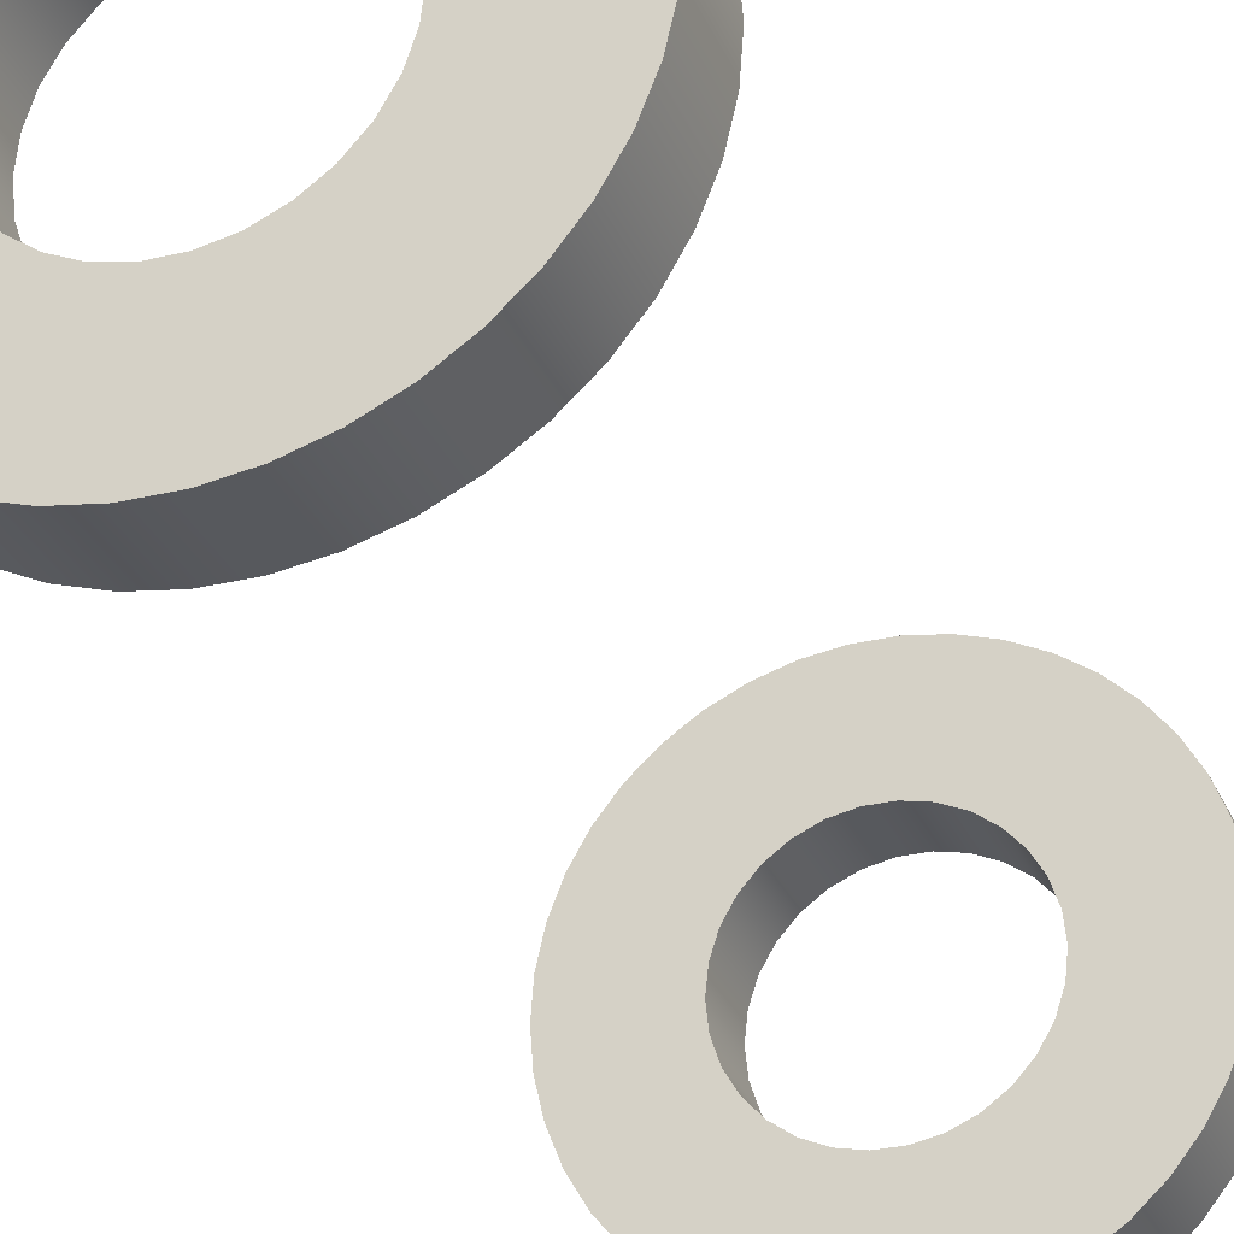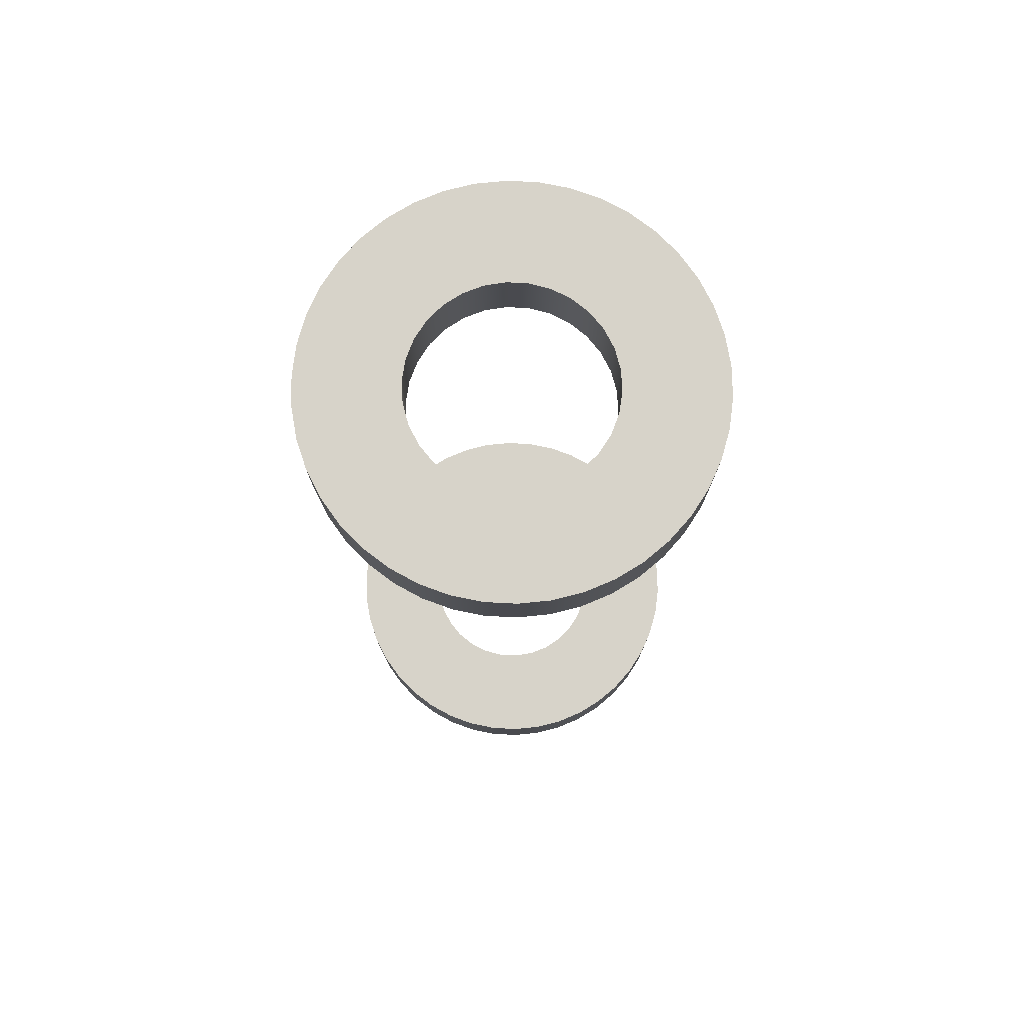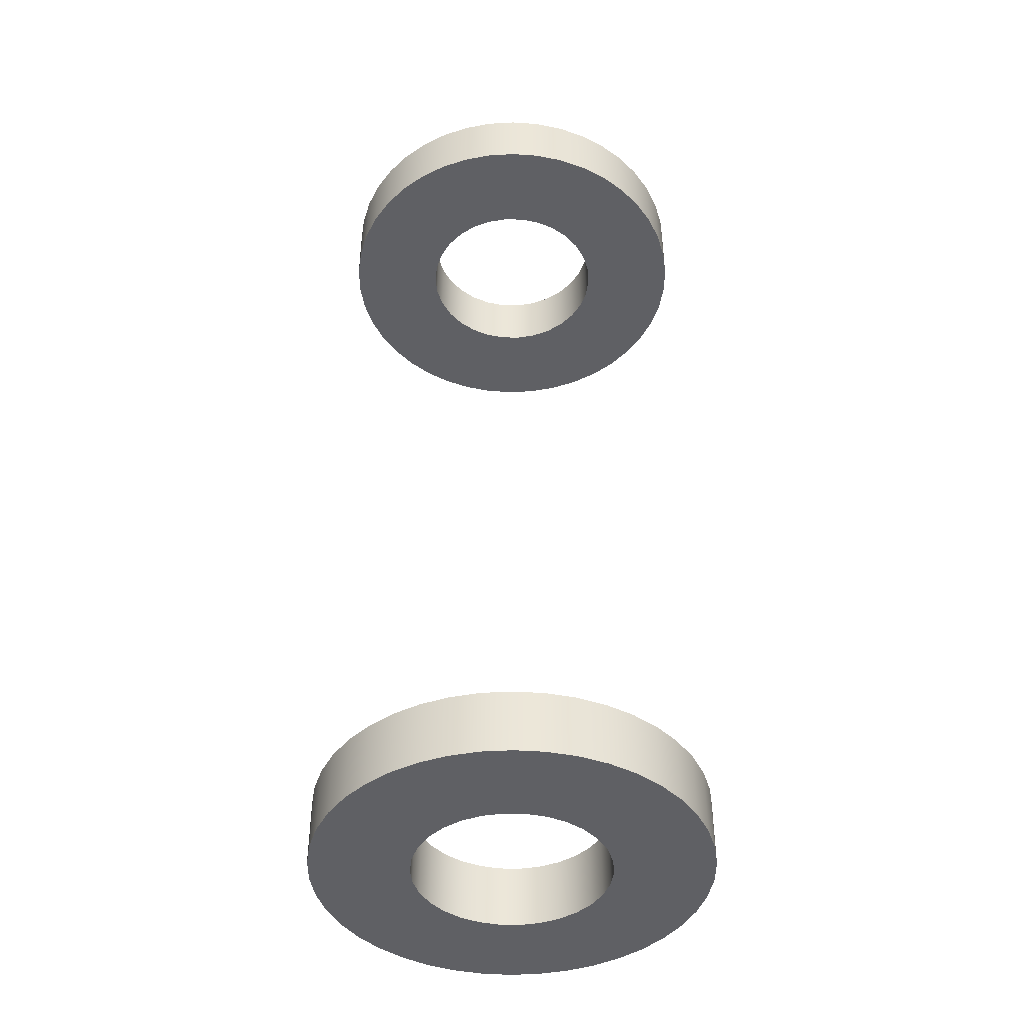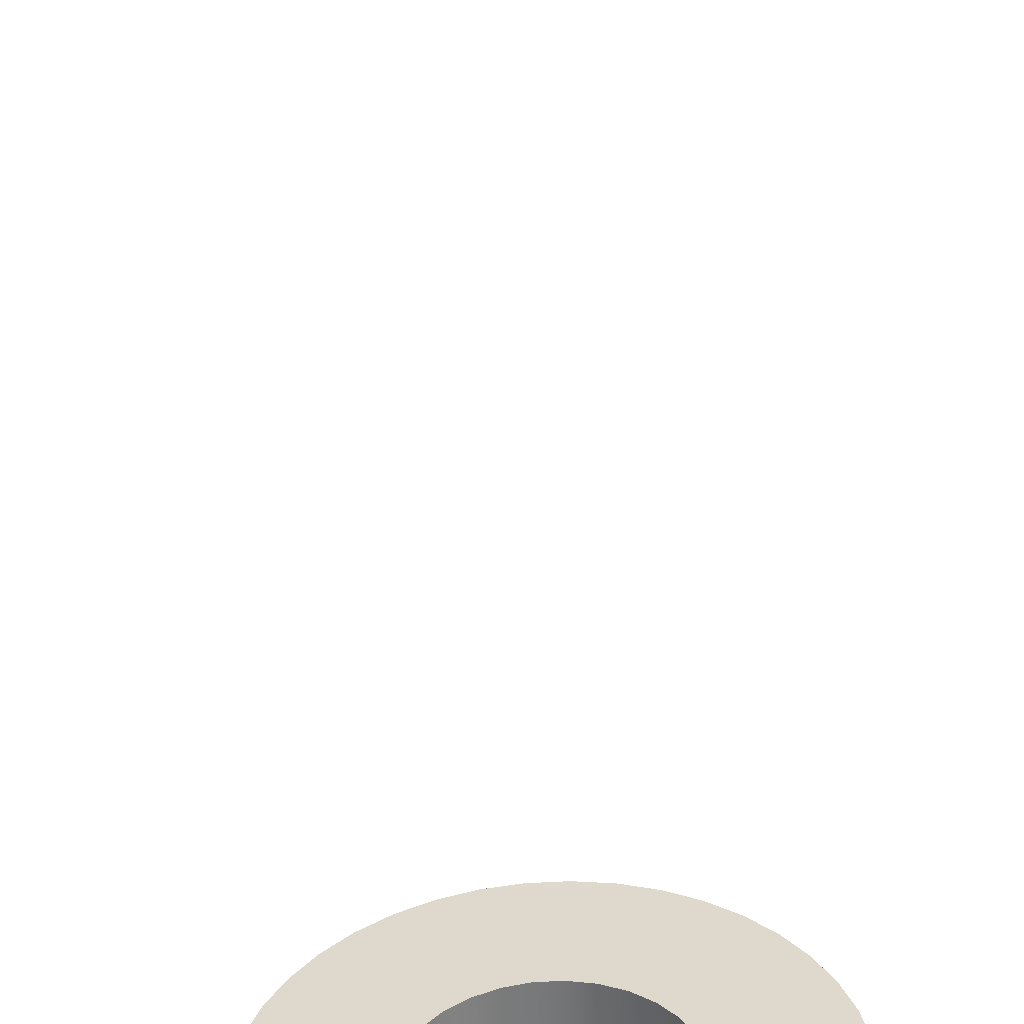
<metadata>
{"format":"obj","ext":"obj","renderer":"f3d","projection":"perspective","resolution":1024,"background":"white","views":[{"elev":-28.6,"azim":19.8,"up":"+Y"},{"elev":76.4,"azim":62.9,"up":"+Z"},{"elev":-43.3,"azim":-133.2,"up":"+Z"},{"elev":-57.0,"azim":-176.8,"up":"+Y"}]}
</metadata>
<code>
g Yellow:Z:0
v 3 -0 14.5
v 2.934 0.6237 14.5
v 2.741 1.22 14.5
v 2.427 1.763 14.5
v 2.007 2.229 14.5
v 1.5 2.598 14.5
v 0.9271 2.853 14.5
v 0.3136 2.984 14.5
v -0.3136 2.984 14.5
v -0.9271 2.853 14.5
v -1.5 2.598 14.5
v -2.007 2.229 14.5
v -2.427 1.763 14.5
v -2.741 1.22 14.5
v -2.934 0.6237 14.5
v -3 -0 14.5
v -2.934 -0.6237 14.5
v -2.741 -1.22 14.5
v -2.427 -1.763 14.5
v -2.007 -2.229 14.5
v -1.5 -2.598 14.5
v -0.9271 -2.853 14.5
v -0.3136 -2.984 14.5
v 0.3136 -2.984 14.5
v 0.9271 -2.853 14.5
v 1.5 -2.598 14.5
v 2.007 -2.229 14.5
v 2.427 -1.763 14.5
v 2.741 -1.22 14.5
v 2.934 -0.6237 14.5
v 3 -0 12.5
v 2.934 -0.6237 12.5
v 2.741 -1.22 12.5
v 2.427 -1.763 12.5
v 2.007 -2.229 12.5
v 1.5 -2.598 12.5
v 0.9271 -2.853 12.5
v 0.3136 -2.984 12.5
v -0.3136 -2.984 12.5
v -0.9271 -2.853 12.5
v -1.5 -2.598 12.5
v -2.007 -2.229 12.5
v -2.427 -1.763 12.5
v -2.741 -1.22 12.5
v -2.934 -0.6237 12.5
v -3 -0 12.5
v -2.934 0.6237 12.5
v -2.741 1.22 12.5
v -2.427 1.763 12.5
v -2.007 2.229 12.5
v -1.5 2.598 12.5
v -0.9271 2.853 12.5
v -0.3136 2.984 12.5
v 0.3136 2.984 12.5
v 0.9271 2.853 12.5
v 1.5 2.598 12.5
v 2.007 2.229 12.5
v 2.427 1.763 12.5
v 2.741 1.22 12.5
v 2.934 0.6237 12.5
v 6 -0 14.5
v 5.933 -0.8943 14.5
v 5.733 -1.769 14.5
v 5.406 -2.603 14.5
v 4.957 -3.38 14.5
v 4.398 -4.081 14.5
v 3.741 -4.691 14.5
v 3 -5.196 14.5
v 2.192 -5.585 14.5
v 1.335 -5.85 14.5
v 0.4484 -5.983 14.5
v -0.4484 -5.983 14.5
v -1.335 -5.85 14.5
v -2.192 -5.585 14.5
v -3 -5.196 14.5
v -3.741 -4.691 14.5
v -4.398 -4.081 14.5
v -4.957 -3.38 14.5
v -5.406 -2.603 14.5
v -5.733 -1.769 14.5
v -5.933 -0.8943 14.5
v -6 -0 14.5
v -5.933 0.8943 14.5
v -5.733 1.769 14.5
v -5.406 2.603 14.5
v -4.957 3.38 14.5
v -4.398 4.081 14.5
v -3.741 4.691 14.5
v -3 5.196 14.5
v -2.192 5.585 14.5
v -1.335 5.85 14.5
v -0.4484 5.983 14.5
v 0.4484 5.983 14.5
v 1.335 5.85 14.5
v 2.192 5.585 14.5
v 3 5.196 14.5
v 3.741 4.691 14.5
v 4.398 4.081 14.5
v 4.957 3.38 14.5
v 5.406 2.603 14.5
v 5.733 1.769 14.5
v 5.933 0.8943 14.5
v 6 -0 12.5
v 5.933 0.8943 12.5
v 5.733 1.769 12.5
v 5.406 2.603 12.5
v 4.957 3.38 12.5
v 4.398 4.081 12.5
v 3.741 4.691 12.5
v 3 5.196 12.5
v 2.192 5.585 12.5
v 1.335 5.85 12.5
v 0.4484 5.983 12.5
v -0.4484 5.983 12.5
v -1.335 5.85 12.5
v -2.192 5.585 12.5
v -3 5.196 12.5
v -3.741 4.691 12.5
v -4.398 4.081 12.5
v -4.957 3.38 12.5
v -5.406 2.603 12.5
v -5.733 1.769 12.5
v -5.933 0.8943 12.5
v -6 -0 12.5
v -5.933 -0.8943 12.5
v -5.733 -1.769 12.5
v -5.406 -2.603 12.5
v -4.957 -3.38 12.5
v -4.398 -4.081 12.5
v -3.741 -4.691 12.5
v -3 -5.196 12.5
v -2.192 -5.585 12.5
v -1.335 -5.85 12.5
v -0.4484 -5.983 12.5
v 0.4484 -5.983 12.5
v 1.335 -5.85 12.5
v 2.192 -5.585 12.5
v 3 -5.196 12.5
v 3.741 -4.691 12.5
v 4.398 -4.081 12.5
v 4.957 -3.38 12.5
v 5.406 -2.603 12.5
v 5.733 -1.769 12.5
v 5.933 -0.8943 12.5
f 2 60 1
f 1 60 31
f 1 31 30
f 30 31 32
f 30 32 29
f 29 32 33
f 29 33 28
f 28 33 34
f 28 34 27
f 27 34 35
f 27 35 26
f 26 35 36
f 26 36 25
f 25 36 37
f 25 37 24
f 24 37 38
f 24 38 23
f 23 38 39
f 23 39 22
f 22 39 40
f 22 40 21
f 21 40 41
f 21 41 20
f 20 41 42
f 20 42 19
f 19 42 43
f 19 43 18
f 18 43 44
f 18 44 17
f 17 44 45
f 17 45 16
f 16 45 46
f 16 46 15
f 15 46 47
f 15 47 14
f 14 47 48
f 14 48 13
f 13 48 49
f 13 49 12
f 12 49 50
f 12 50 11
f 11 50 51
f 11 51 10
f 10 51 52
f 10 52 9
f 9 52 53
f 9 53 8
f 8 53 54
f 8 54 7
f 7 54 55
f 7 55 6
f 6 55 56
f 6 56 5
f 5 56 57
f 5 57 4
f 4 57 58
f 4 58 3
f 3 58 59
f 3 59 2
f 2 59 60
f 62 144 61
f 61 144 103
f 61 103 102
f 102 103 104
f 102 104 101
f 101 104 105
f 101 105 100
f 100 105 106
f 100 106 99
f 99 106 107
f 99 107 98
f 98 107 108
f 98 108 97
f 97 108 109
f 97 109 96
f 96 109 110
f 96 110 95
f 95 110 111
f 95 111 94
f 94 111 112
f 94 112 93
f 93 112 113
f 93 113 92
f 92 113 114
f 92 114 91
f 91 114 115
f 91 115 90
f 90 115 116
f 90 116 89
f 89 116 117
f 89 117 88
f 88 117 118
f 88 118 87
f 87 118 119
f 87 119 86
f 86 119 120
f 86 120 85
f 85 120 121
f 85 121 84
f 84 121 122
f 84 122 83
f 83 122 123
f 83 123 82
f 82 123 124
f 82 124 81
f 81 124 125
f 81 125 80
f 80 125 126
f 80 126 79
f 79 126 127
f 79 127 78
f 78 127 128
f 78 128 77
f 77 128 129
f 77 129 76
f 76 129 130
f 76 130 75
f 75 130 131
f 75 131 74
f 74 131 132
f 74 132 73
f 73 132 133
f 73 133 72
f 72 133 134
f 72 134 71
f 71 134 135
f 71 135 70
f 70 135 136
f 70 136 69
f 69 136 137
f 69 137 68
f 68 137 138
f 68 138 67
f 67 138 139
f 67 139 66
f 66 139 140
f 66 140 65
f 65 140 141
f 65 141 64
f 64 141 142
f 64 142 63
f 63 142 143
f 63 143 62
f 62 143 144
f 30 62 1
f 1 62 61
f 1 61 102
f 62 30 63
f 63 30 29
f 63 29 64
f 64 29 28
f 64 28 65
f 65 28 66
f 66 28 27
f 66 27 67
f 67 27 26
f 67 26 68
f 68 26 69
f 69 26 25
f 69 25 70
f 70 25 24
f 70 24 71
f 71 24 23
f 71 23 72
f 72 23 73
f 73 23 22
f 73 22 74
f 74 22 21
f 74 21 75
f 75 21 76
f 76 21 20
f 76 20 77
f 77 20 19
f 77 19 78
f 78 19 79
f 79 19 18
f 79 18 80
f 80 18 17
f 80 17 81
f 81 17 16
f 81 16 82
f 82 16 83
f 83 16 15
f 83 15 84
f 84 15 14
f 84 14 85
f 85 14 13
f 85 13 86
f 86 13 87
f 87 13 12
f 87 12 88
f 88 12 11
f 88 11 89
f 89 11 90
f 90 11 10
f 90 10 91
f 91 10 9
f 91 9 92
f 92 9 8
f 92 8 93
f 93 8 94
f 94 8 7
f 94 7 95
f 95 7 6
f 95 6 96
f 96 6 97
f 97 6 5
f 97 5 98
f 98 5 4
f 98 4 99
f 99 4 100
f 100 4 3
f 100 3 101
f 101 3 2
f 101 2 102
f 102 2 1
f 60 104 31
f 31 104 103
f 31 103 144
f 104 60 105
f 105 60 59
f 105 59 106
f 106 59 58
f 106 58 107
f 107 58 108
f 108 58 57
f 108 57 109
f 109 57 56
f 109 56 110
f 110 56 111
f 111 56 55
f 111 55 112
f 112 55 54
f 112 54 113
f 113 54 53
f 113 53 114
f 114 53 115
f 115 53 52
f 115 52 116
f 116 52 51
f 116 51 117
f 117 51 118
f 118 51 50
f 118 50 119
f 119 50 49
f 119 49 120
f 120 49 121
f 121 49 48
f 121 48 122
f 122 48 47
f 122 47 123
f 123 47 46
f 123 46 124
f 124 46 125
f 125 46 45
f 125 45 126
f 126 45 44
f 126 44 127
f 127 44 43
f 127 43 128
f 128 43 129
f 129 43 42
f 129 42 130
f 130 42 41
f 130 41 131
f 131 41 132
f 132 41 40
f 132 40 133
f 133 40 39
f 133 39 134
f 134 39 38
f 134 38 135
f 135 38 136
f 136 38 37
f 136 37 137
f 137 37 36
f 137 36 138
f 138 36 139
f 139 36 35
f 139 35 140
f 140 35 34
f 140 34 141
f 141 34 142
f 142 34 33
f 142 33 143
f 143 33 32
f 143 32 144
f 144 32 31
g Yellow:Z:1
v -3 0 -14.5
v -2.934 0.6237 -14.5
v -2.741 1.22 -14.5
v -2.427 1.763 -14.5
v -2.007 2.229 -14.5
v -1.5 2.598 -14.5
v -0.9271 2.853 -14.5
v -0.3136 2.984 -14.5
v 0.3136 2.984 -14.5
v 0.9271 2.853 -14.5
v 1.5 2.598 -14.5
v 2.007 2.229 -14.5
v 2.427 1.763 -14.5
v 2.741 1.22 -14.5
v 2.934 0.6237 -14.5
v 3 0 -14.5
v 2.934 -0.6237 -14.5
v 2.741 -1.22 -14.5
v 2.427 -1.763 -14.5
v 2.007 -2.229 -14.5
v 1.5 -2.598 -14.5
v 0.9271 -2.853 -14.5
v 0.3136 -2.984 -14.5
v -0.3136 -2.984 -14.5
v -0.9271 -2.853 -14.5
v -1.5 -2.598 -14.5
v -2.007 -2.229 -14.5
v -2.427 -1.763 -14.5
v -2.741 -1.22 -14.5
v -2.934 -0.6237 -14.5
v -3 0 -12.5
v -2.934 -0.6237 -12.5
v -2.741 -1.22 -12.5
v -2.427 -1.763 -12.5
v -2.007 -2.229 -12.5
v -1.5 -2.598 -12.5
v -0.9271 -2.853 -12.5
v -0.3136 -2.984 -12.5
v 0.3136 -2.984 -12.5
v 0.9271 -2.853 -12.5
v 1.5 -2.598 -12.5
v 2.007 -2.229 -12.5
v 2.427 -1.763 -12.5
v 2.741 -1.22 -12.5
v 2.934 -0.6237 -12.5
v 3 0 -12.5
v 2.934 0.6237 -12.5
v 2.741 1.22 -12.5
v 2.427 1.763 -12.5
v 2.007 2.229 -12.5
v 1.5 2.598 -12.5
v 0.9271 2.853 -12.5
v 0.3136 2.984 -12.5
v -0.3136 2.984 -12.5
v -0.9271 2.853 -12.5
v -1.5 2.598 -12.5
v -2.007 2.229 -12.5
v -2.427 1.763 -12.5
v -2.741 1.22 -12.5
v -2.934 0.6237 -12.5
v -6 0 -14.5
v -5.933 -0.8943 -14.5
v -5.733 -1.769 -14.5
v -5.406 -2.603 -14.5
v -4.957 -3.38 -14.5
v -4.398 -4.081 -14.5
v -3.741 -4.691 -14.5
v -3 -5.196 -14.5
v -2.192 -5.585 -14.5
v -1.335 -5.85 -14.5
v -0.4484 -5.983 -14.5
v 0.4484 -5.983 -14.5
v 1.335 -5.85 -14.5
v 2.192 -5.585 -14.5
v 3 -5.196 -14.5
v 3.741 -4.691 -14.5
v 4.398 -4.081 -14.5
v 4.957 -3.38 -14.5
v 5.406 -2.603 -14.5
v 5.733 -1.769 -14.5
v 5.933 -0.8943 -14.5
v 6 0 -14.5
v 5.933 0.8943 -14.5
v 5.733 1.769 -14.5
v 5.406 2.603 -14.5
v 4.957 3.38 -14.5
v 4.398 4.081 -14.5
v 3.741 4.691 -14.5
v 3 5.196 -14.5
v 2.192 5.585 -14.5
v 1.335 5.85 -14.5
v 0.4484 5.983 -14.5
v -0.4484 5.983 -14.5
v -1.335 5.85 -14.5
v -2.192 5.585 -14.5
v -3 5.196 -14.5
v -3.741 4.691 -14.5
v -4.398 4.081 -14.5
v -4.957 3.38 -14.5
v -5.406 2.603 -14.5
v -5.733 1.769 -14.5
v -5.933 0.8943 -14.5
v -6 0 -12.5
v -5.933 0.8943 -12.5
v -5.733 1.769 -12.5
v -5.406 2.603 -12.5
v -4.957 3.38 -12.5
v -4.398 4.081 -12.5
v -3.741 4.691 -12.5
v -3 5.196 -12.5
v -2.192 5.585 -12.5
v -1.335 5.85 -12.5
v -0.4484 5.983 -12.5
v 0.4484 5.983 -12.5
v 1.335 5.85 -12.5
v 2.192 5.585 -12.5
v 3 5.196 -12.5
v 3.741 4.691 -12.5
v 4.398 4.081 -12.5
v 4.957 3.38 -12.5
v 5.406 2.603 -12.5
v 5.733 1.769 -12.5
v 5.933 0.8943 -12.5
v 6 0 -12.5
v 5.933 -0.8943 -12.5
v 5.733 -1.769 -12.5
v 5.406 -2.603 -12.5
v 4.957 -3.38 -12.5
v 4.398 -4.081 -12.5
v 3.741 -4.691 -12.5
v 3 -5.196 -12.5
v 2.192 -5.585 -12.5
v 1.335 -5.85 -12.5
v 0.4484 -5.983 -12.5
v -0.4484 -5.983 -12.5
v -1.335 -5.85 -12.5
v -2.192 -5.585 -12.5
v -3 -5.196 -12.5
v -3.741 -4.691 -12.5
v -4.398 -4.081 -12.5
v -4.957 -3.38 -12.5
v -5.406 -2.603 -12.5
v -5.733 -1.769 -12.5
v -5.933 -0.8943 -12.5
f 146 204 145
f 145 204 175
f 145 175 174
f 174 175 176
f 174 176 173
f 173 176 177
f 173 177 172
f 172 177 178
f 172 178 171
f 171 178 179
f 171 179 170
f 170 179 180
f 170 180 169
f 169 180 181
f 169 181 168
f 168 181 182
f 168 182 167
f 167 182 183
f 167 183 166
f 166 183 184
f 166 184 165
f 165 184 185
f 165 185 164
f 164 185 186
f 164 186 163
f 163 186 187
f 163 187 162
f 162 187 188
f 162 188 161
f 161 188 189
f 161 189 160
f 160 189 190
f 160 190 159
f 159 190 191
f 159 191 158
f 158 191 192
f 158 192 157
f 157 192 193
f 157 193 156
f 156 193 194
f 156 194 155
f 155 194 195
f 155 195 154
f 154 195 196
f 154 196 153
f 153 196 197
f 153 197 152
f 152 197 198
f 152 198 151
f 151 198 199
f 151 199 150
f 150 199 200
f 150 200 149
f 149 200 201
f 149 201 148
f 148 201 202
f 148 202 147
f 147 202 203
f 147 203 146
f 146 203 204
f 206 288 205
f 205 288 247
f 205 247 246
f 246 247 248
f 246 248 245
f 245 248 249
f 245 249 244
f 244 249 250
f 244 250 243
f 243 250 251
f 243 251 242
f 242 251 252
f 242 252 241
f 241 252 253
f 241 253 240
f 240 253 254
f 240 254 239
f 239 254 255
f 239 255 238
f 238 255 256
f 238 256 237
f 237 256 257
f 237 257 236
f 236 257 258
f 236 258 235
f 235 258 259
f 235 259 234
f 234 259 260
f 234 260 233
f 233 260 261
f 233 261 232
f 232 261 262
f 232 262 231
f 231 262 263
f 231 263 230
f 230 263 264
f 230 264 229
f 229 264 265
f 229 265 228
f 228 265 266
f 228 266 227
f 227 266 267
f 227 267 226
f 226 267 268
f 226 268 225
f 225 268 269
f 225 269 224
f 224 269 270
f 224 270 223
f 223 270 271
f 223 271 222
f 222 271 272
f 222 272 221
f 221 272 273
f 221 273 220
f 220 273 274
f 220 274 219
f 219 274 275
f 219 275 218
f 218 275 276
f 218 276 217
f 217 276 277
f 217 277 216
f 216 277 278
f 216 278 215
f 215 278 279
f 215 279 214
f 214 279 280
f 214 280 213
f 213 280 281
f 213 281 212
f 212 281 282
f 212 282 211
f 211 282 283
f 211 283 210
f 210 283 284
f 210 284 209
f 209 284 285
f 209 285 208
f 208 285 286
f 208 286 207
f 207 286 287
f 207 287 206
f 206 287 288
f 174 206 145
f 145 206 205
f 145 205 246
f 206 174 207
f 207 174 173
f 207 173 208
f 208 173 172
f 208 172 209
f 209 172 210
f 210 172 171
f 210 171 211
f 211 171 170
f 211 170 212
f 212 170 213
f 213 170 169
f 213 169 214
f 214 169 168
f 214 168 215
f 215 168 167
f 215 167 216
f 216 167 217
f 217 167 166
f 217 166 218
f 218 166 165
f 218 165 219
f 219 165 220
f 220 165 164
f 220 164 221
f 221 164 163
f 221 163 222
f 222 163 223
f 223 163 162
f 223 162 224
f 224 162 161
f 224 161 225
f 225 161 160
f 225 160 226
f 226 160 227
f 227 160 159
f 227 159 228
f 228 159 158
f 228 158 229
f 229 158 157
f 229 157 230
f 230 157 231
f 231 157 156
f 231 156 232
f 232 156 155
f 232 155 233
f 233 155 234
f 234 155 154
f 234 154 235
f 235 154 153
f 235 153 236
f 236 153 152
f 236 152 237
f 237 152 238
f 238 152 151
f 238 151 239
f 239 151 150
f 239 150 240
f 240 150 241
f 241 150 149
f 241 149 242
f 242 149 148
f 242 148 243
f 243 148 244
f 244 148 147
f 244 147 245
f 245 147 146
f 245 146 246
f 246 146 145
f 204 248 175
f 175 248 247
f 175 247 288
f 248 204 249
f 249 204 203
f 249 203 250
f 250 203 202
f 250 202 251
f 251 202 252
f 252 202 201
f 252 201 253
f 253 201 200
f 253 200 254
f 254 200 255
f 255 200 199
f 255 199 256
f 256 199 198
f 256 198 257
f 257 198 197
f 257 197 258
f 258 197 259
f 259 197 196
f 259 196 260
f 260 196 195
f 260 195 261
f 261 195 262
f 262 195 194
f 262 194 263
f 263 194 193
f 263 193 264
f 264 193 265
f 265 193 192
f 265 192 266
f 266 192 191
f 266 191 267
f 267 191 190
f 267 190 268
f 268 190 269
f 269 190 189
f 269 189 270
f 270 189 188
f 270 188 271
f 271 188 187
f 271 187 272
f 272 187 273
f 273 187 186
f 273 186 274
f 274 186 185
f 274 185 275
f 275 185 276
f 276 185 184
f 276 184 277
f 277 184 183
f 277 183 278
f 278 183 182
f 278 182 279
f 279 182 280
f 280 182 181
f 280 181 281
f 281 181 180
f 281 180 282
f 282 180 283
f 283 180 179
f 283 179 284
f 284 179 178
f 284 178 285
f 285 178 286
f 286 178 177
f 286 177 287
f 287 177 176
f 287 176 288
f 288 176 175

</code>
